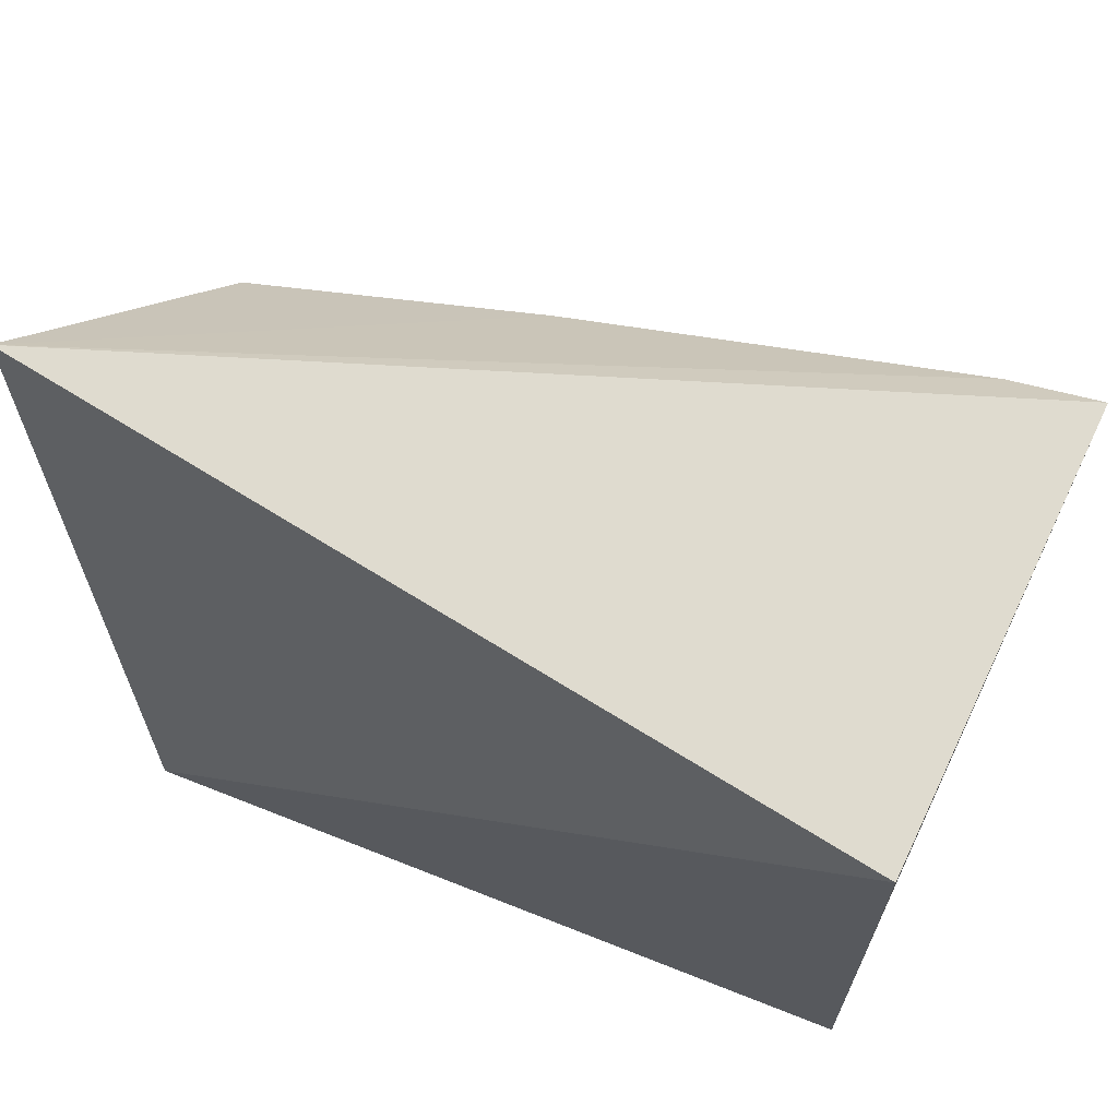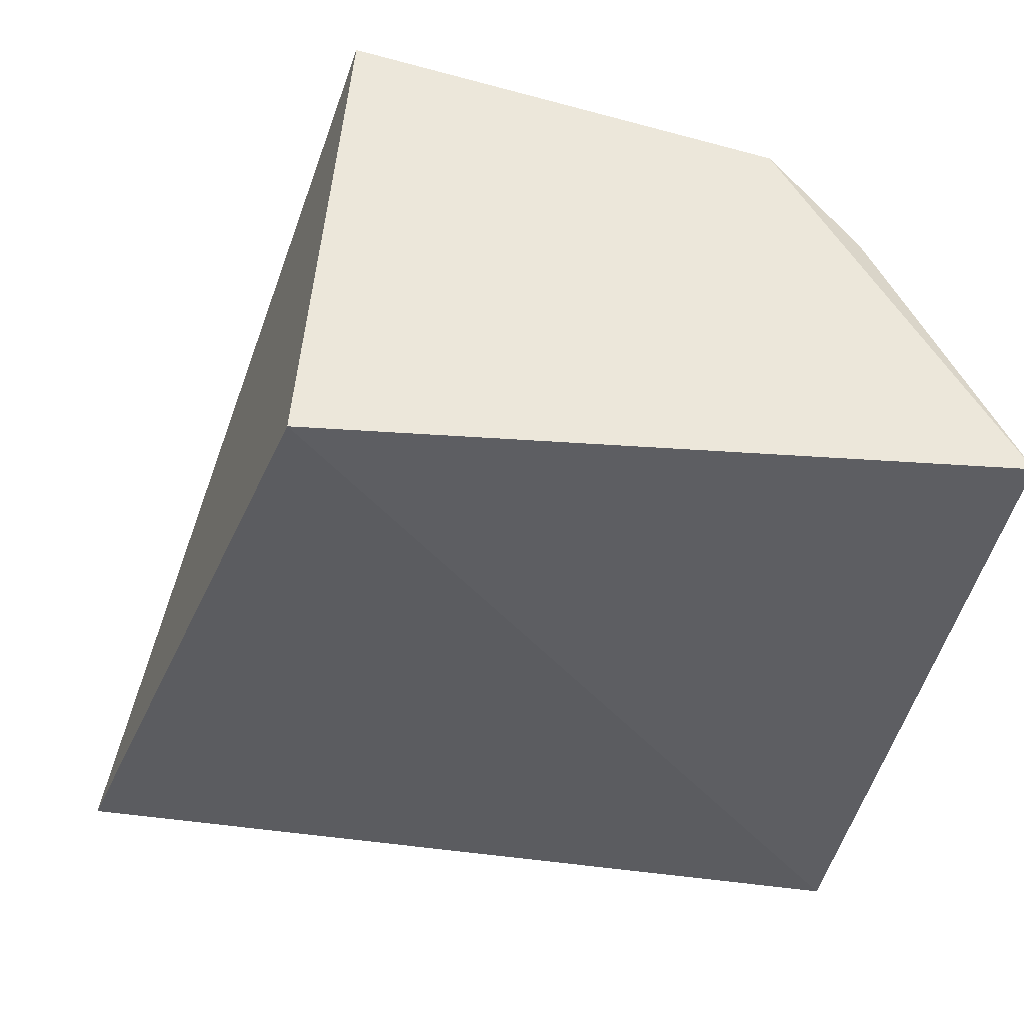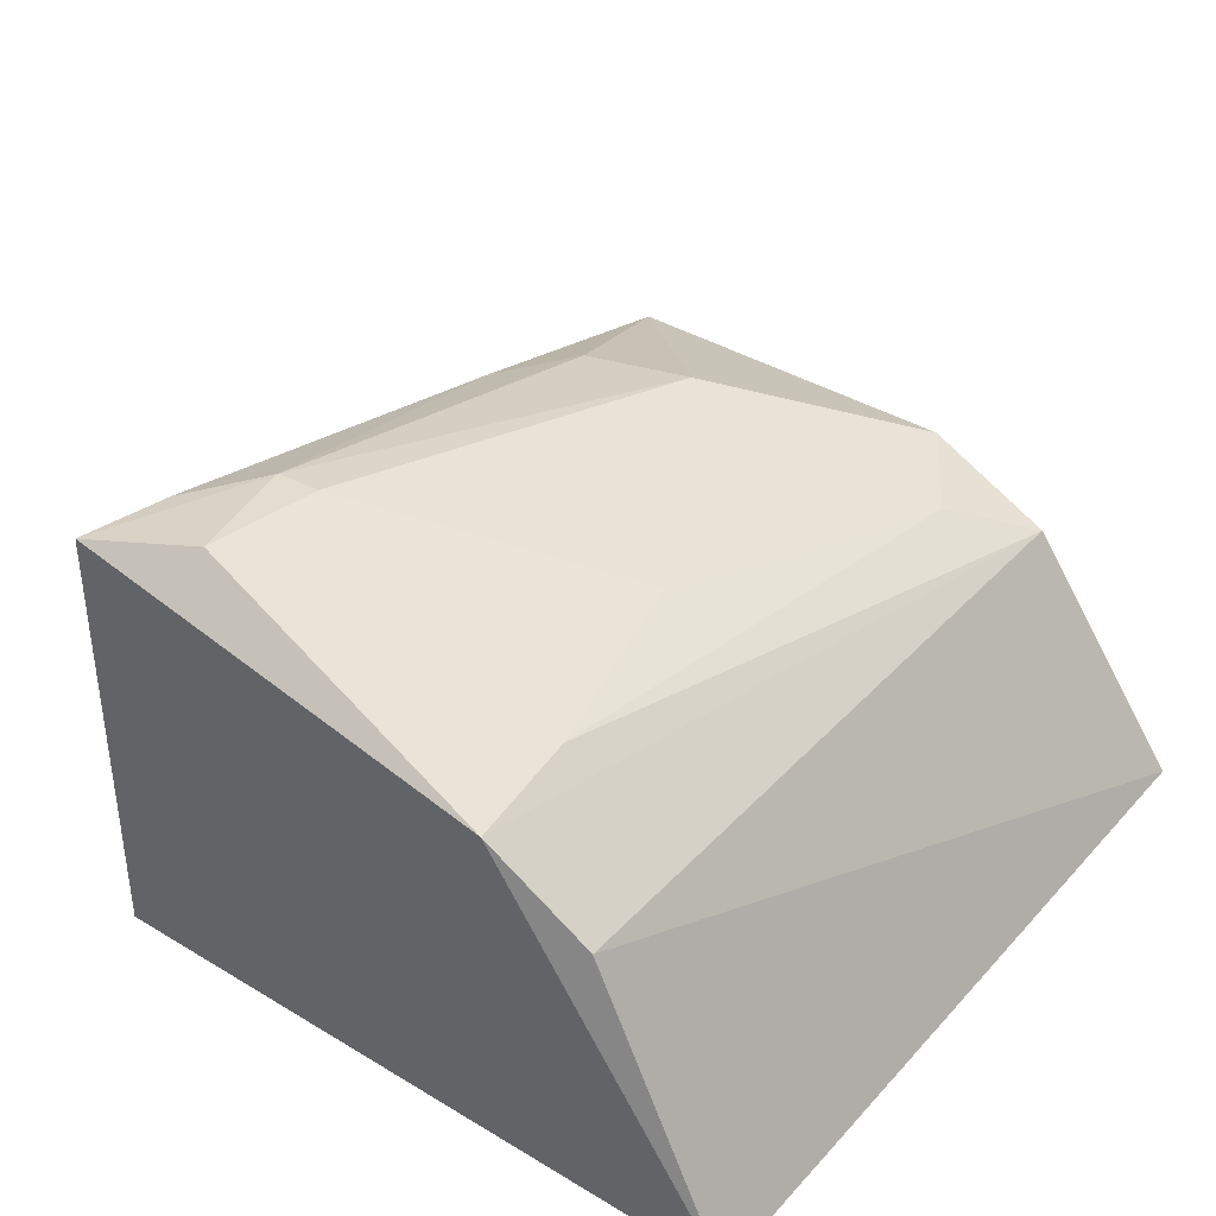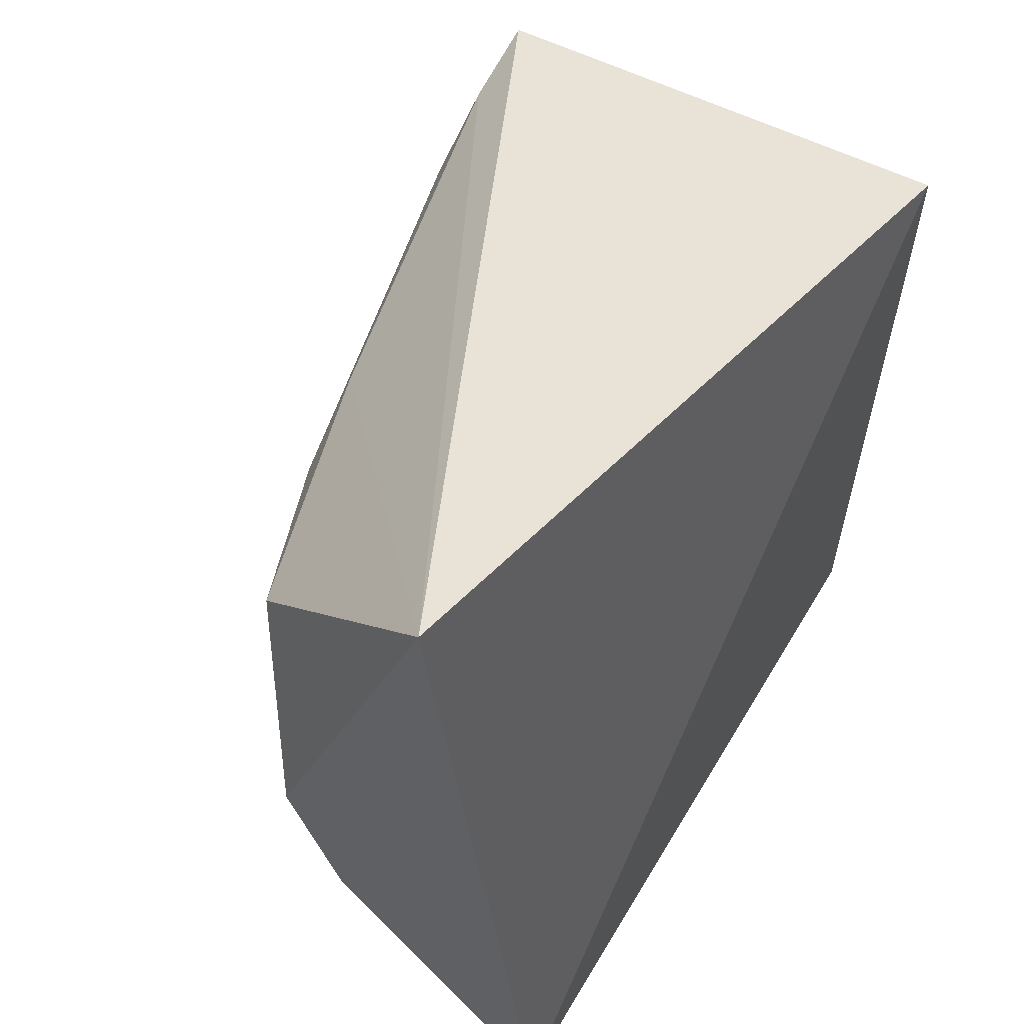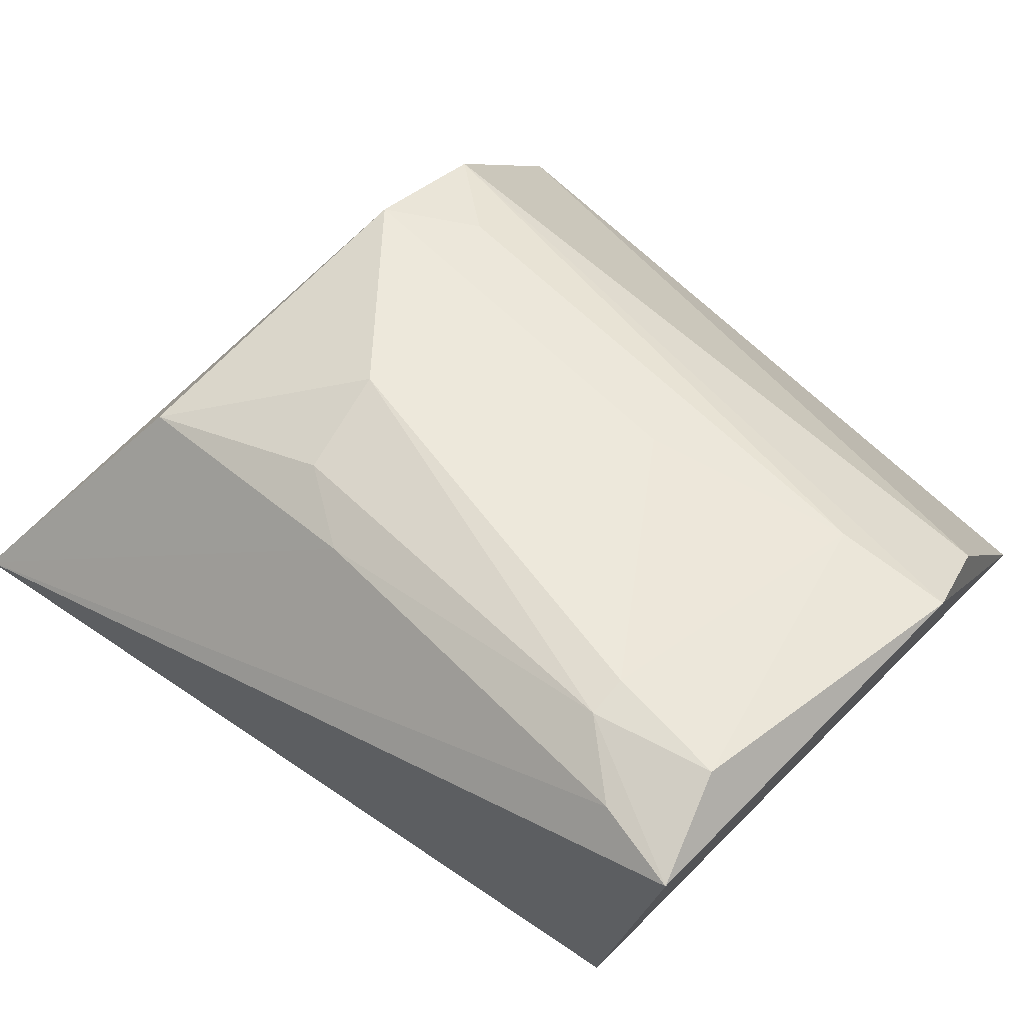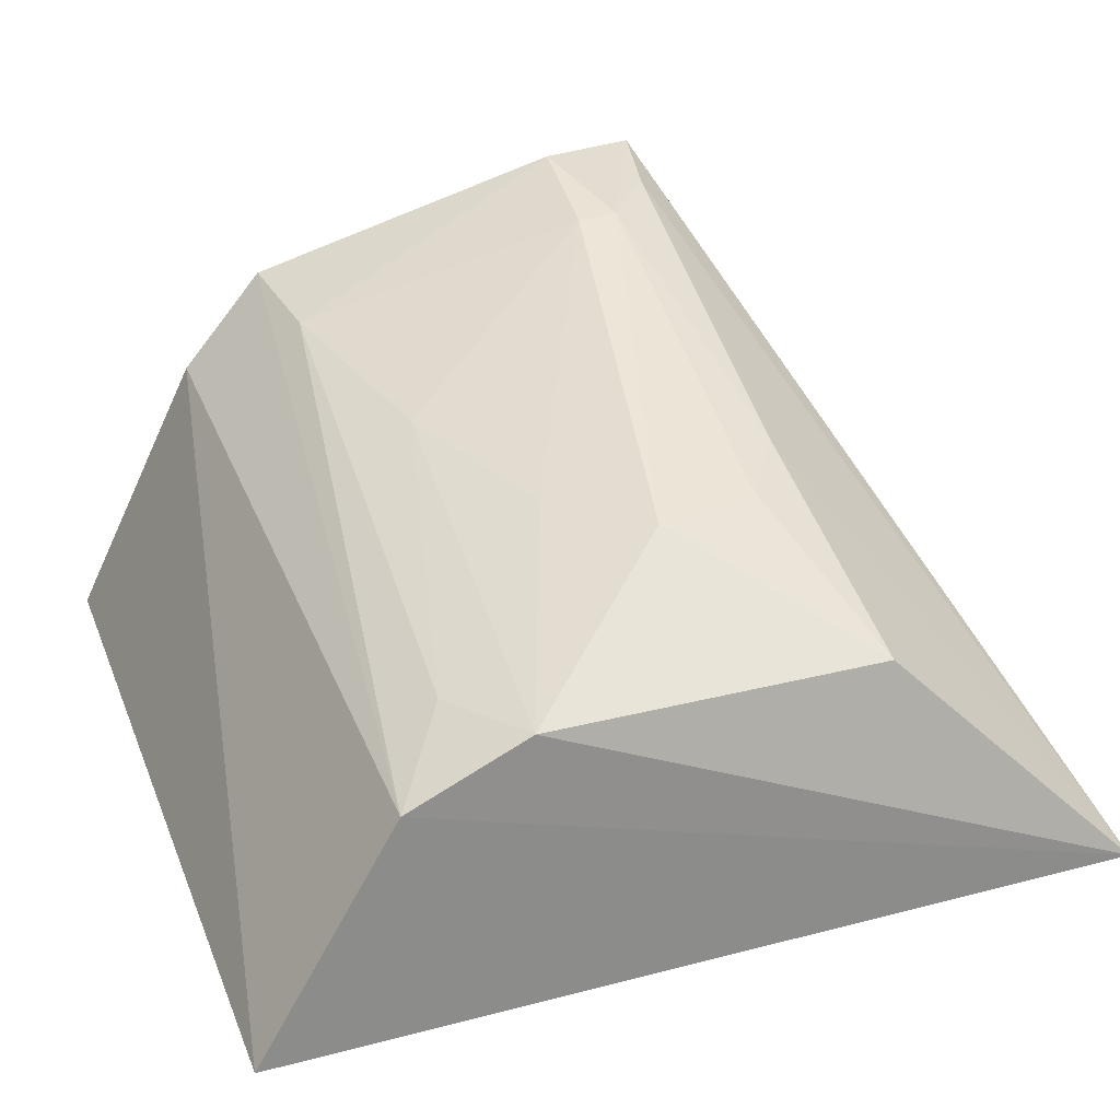
<metadata>
{"format":"obj","ext":"obj","renderer":"f3d","projection":"perspective","resolution":1024,"background":"white","views":[{"elev":68.2,"azim":-157.9,"up":"+Y"},{"elev":-39.5,"azim":-98.1,"up":"+Z"},{"elev":39.6,"azim":-51.8,"up":"+Z"},{"elev":53.1,"azim":120.0,"up":"+Y"},{"elev":70.7,"azim":-135.0,"up":"+Z"},{"elev":35.0,"azim":71.4,"up":"+Z"}]}
</metadata>
<code>
v -0.09725 -0.09434 0.004094
v -0.1016 -0.06661 0.04825
v -0.2347 -0.07278 0.0572
v -0.2402 0.02074 0.08956
v -0.08619 0.05933 0.01748
v -0.2168 -0.05331 0.07365
v -0.1027 0.0188 0.05807
v -0.2348 0.02761 0.0005962
v -0.2389 -0.05633 0.07345
v -0.1315 -0.01239 0.07347
v -0.2234 0.01787 0.08872
v -0.1018 -0.04398 0.05909
v -0.2356 -0.09776 0.005977
v -0.1513 0.01595 0.07284
v -0.2324 0.001377 0.0926
v -0.1783 -0.04232 0.07212
v -0.1175 -0.05547 0.05743
v -0.2102 0.007805 0.08999
v -0.1364 0.007131 0.07243
v -0.1473 -0.0283 0.07146
v -0.2096 0.0001385 0.08997
f 1 2 3
f 5 2 1
f 8 5 1
f 8 4 5
f 9 3 2
f 9 2 6
f 11 5 4
f 12 2 5
f 12 5 7
f 12 7 10
f 13 8 1
f 13 1 3
f 13 3 9
f 13 9 4
f 13 4 8
f 14 7 5
f 14 5 11
f 15 9 6
f 15 4 9
f 17 6 2
f 17 2 12
f 17 16 6
f 17 12 16
f 18 14 11
f 18 11 4
f 18 4 15
f 19 10 7
f 19 7 14
f 19 18 10
f 19 14 18
f 20 16 12
f 20 12 10
f 21 15 6
f 21 6 16
f 21 16 20
f 21 20 10
f 21 18 15
f 21 10 18

</code>
